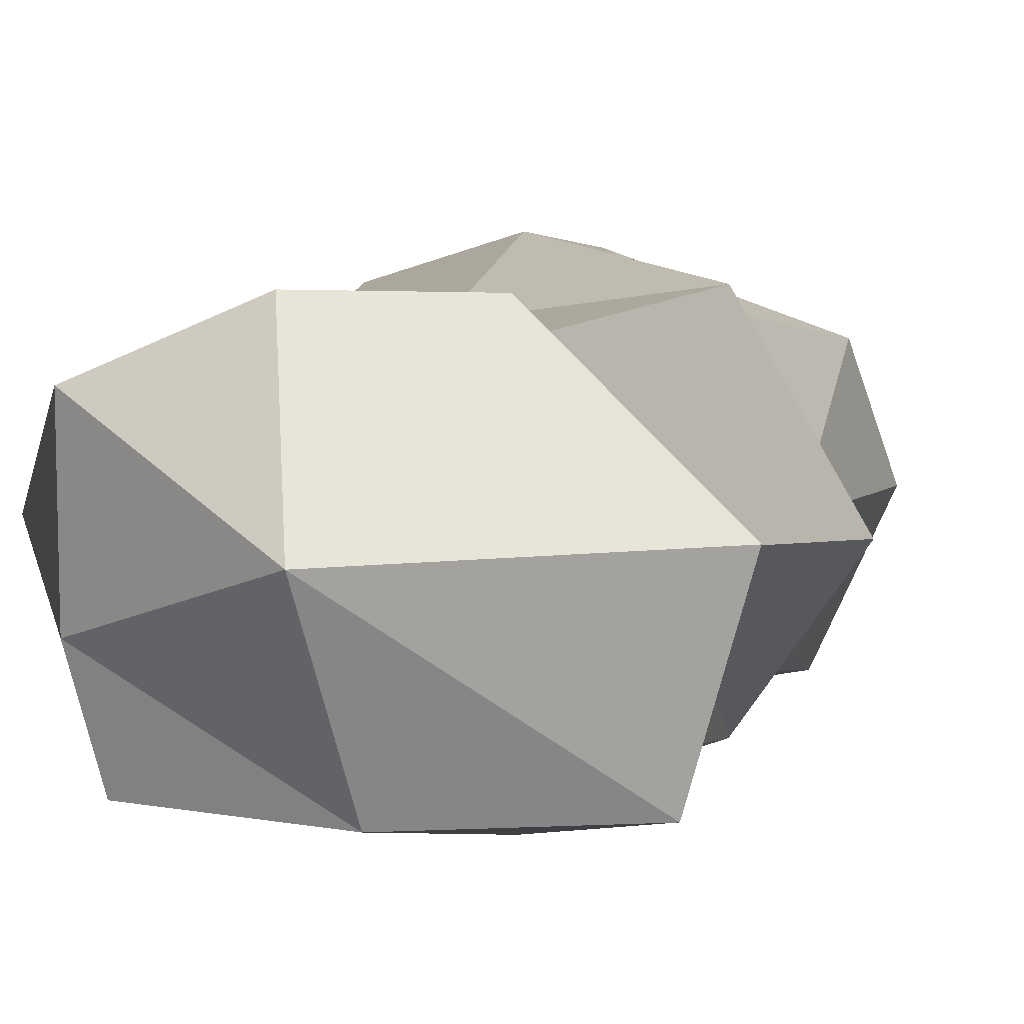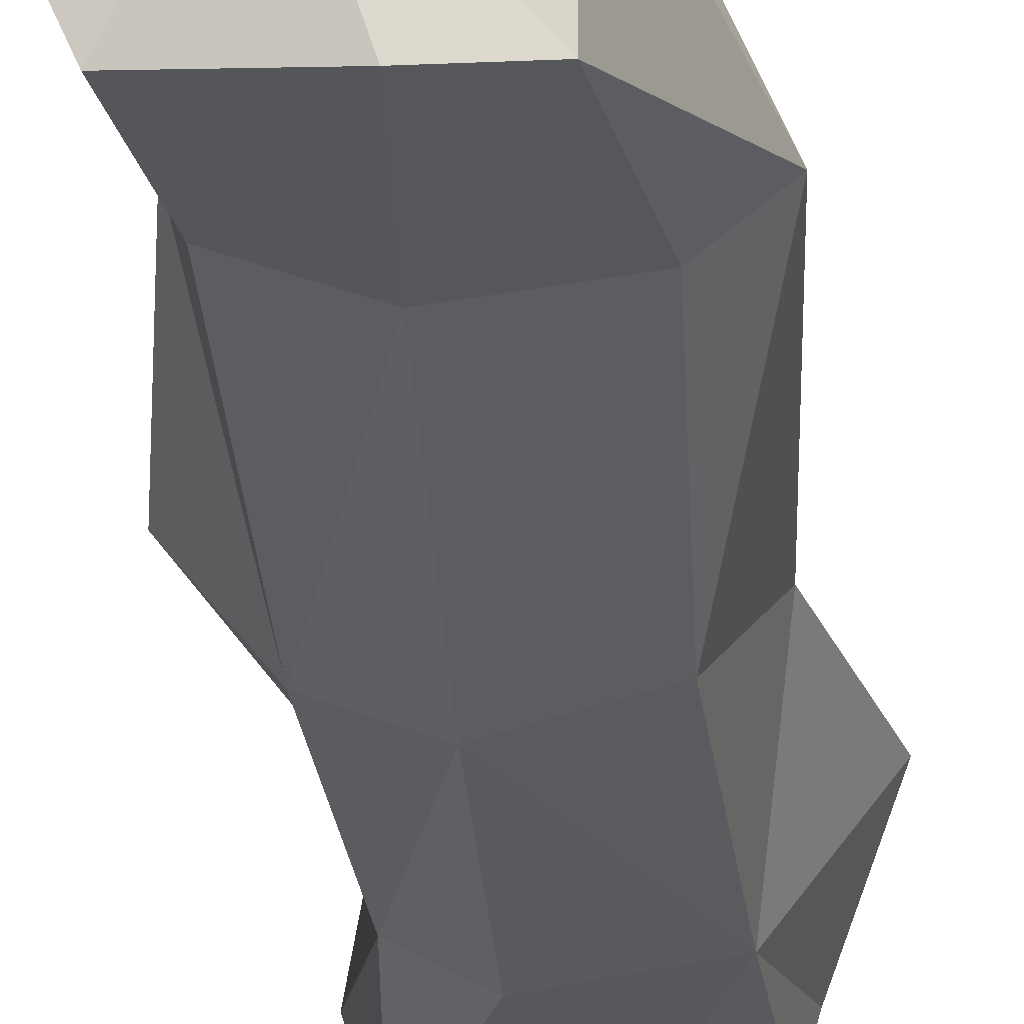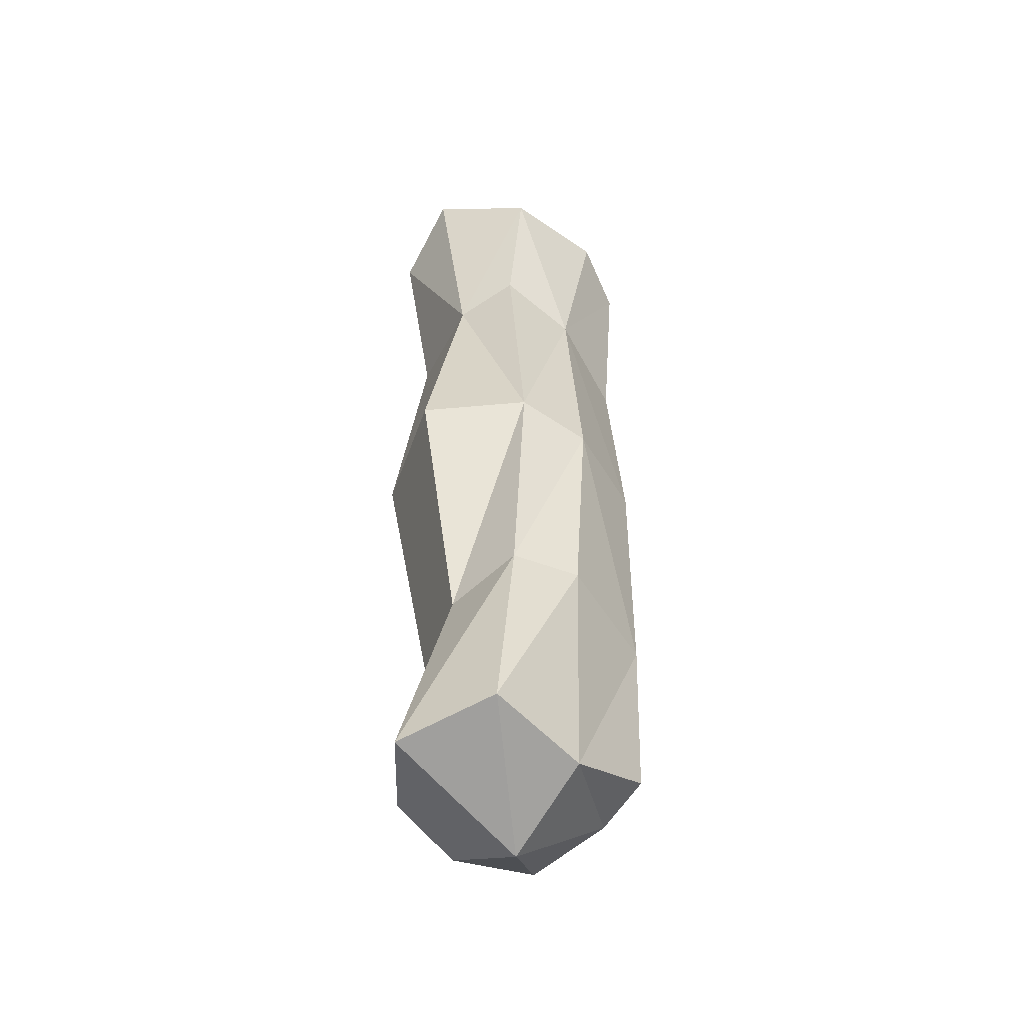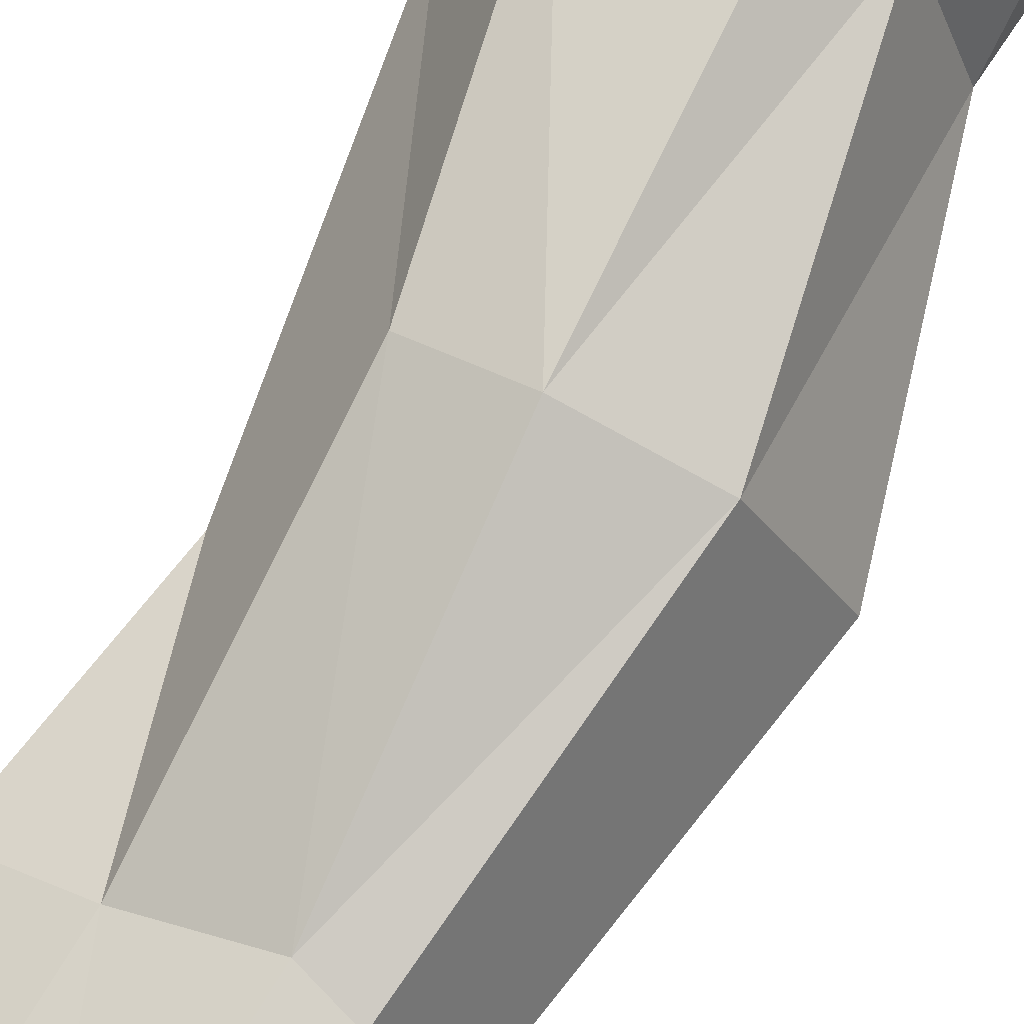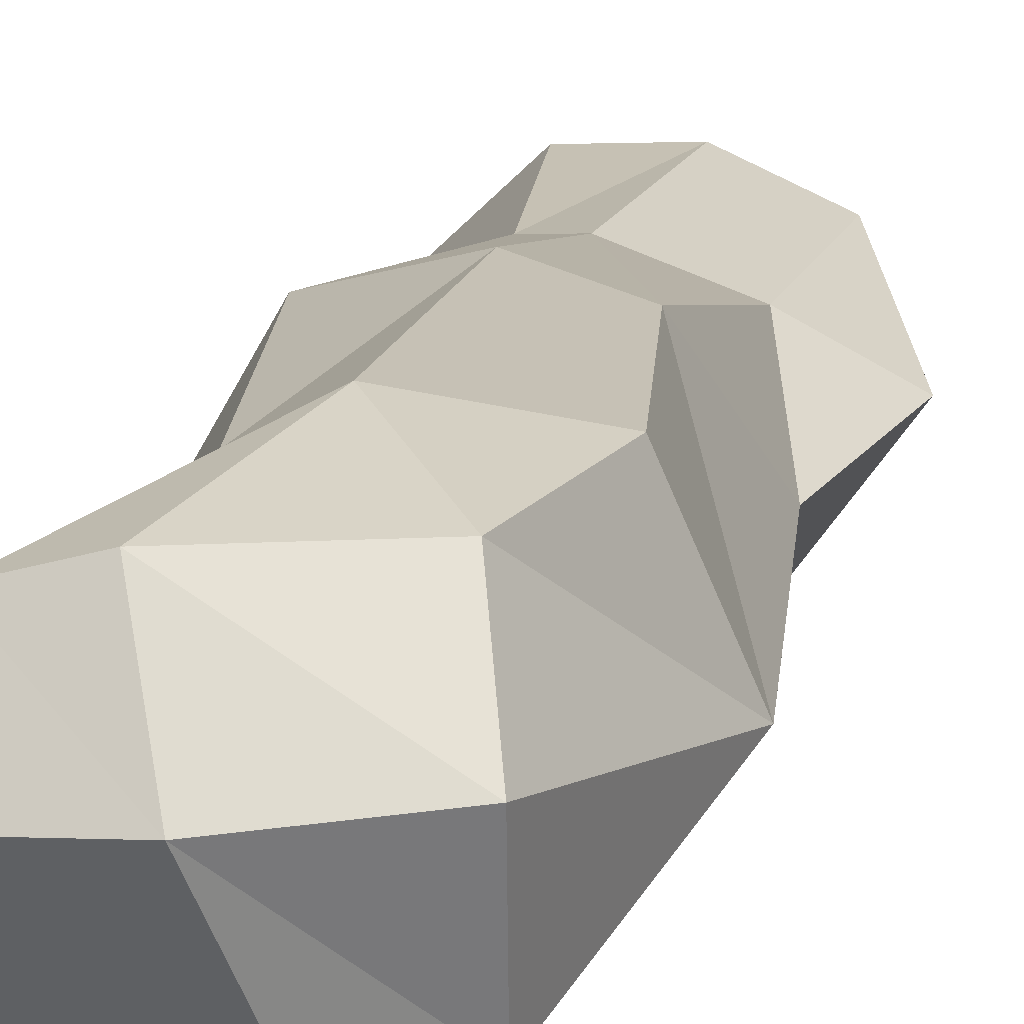
<metadata>
{"format":"obj","ext":"obj","renderer":"f3d","projection":"perspective","resolution":1024,"background":"white","views":[{"elev":1.6,"azim":-170.9,"up":"+Y"},{"elev":-34.5,"azim":8.5,"up":"+Y"},{"elev":-48.6,"azim":-48.3,"up":"+Z"},{"elev":77.8,"azim":-154.1,"up":"+Y"},{"elev":14.7,"azim":11.8,"up":"+Y"}]}
</metadata>
<code>
o Cube
v 0.5648 0.3516 -2.546
v 0.4917 -0.5297 -2.388
v 0.4117 0.5781 2.248
v 0.5028 -0.5386 2.401
v -0.3963 0.5424 -2.512
v -0.7528 -0.5422 -2.557
v -0.6534 0.4966 2.561
v -0.5332 -0.5434 2.523
v 0.6302 0.6407 1.526
v 0.4196 0.6237 0.1255
v 0.4585 0.2968 -1.444
v 0.4752 -0.5743 -1.406
v 0.4752 -0.5743 0.01938
v 0.6092 -0.3638 1.432
v -0.292 0.4688 -1.46
v -0.5512 0.6153 0.1212
v -0.3227 0.5786 1.639
v -0.4815 -0.3883 1.717
v -0.5512 -0.5743 0.1212
v -0.5656 -0.4983 -1.295
v 0.5714 -0.1815 -2.475
v 0.5412 0.1204 2.615
v -0.786 0.02939 2.82
v -0.9328 0.03229 -2.681
v -0.5978 -0.0361 1.553
v -0.9309 -0.05014 0.1193
v -0.5874 -0.02724 -1.405
v 0.9296 0.05028 -1.455
v 0.6992 -0.02164 -0.4243
v 0.9031 -0.06832 1.373
v -0.287 0.5939 2.54
v 0.1129 -0.6443 2.564
v 0.0774 0.5489 -2.618
v -0.1073 -0.5646 -2.642
v -0.01052 -0.5043 1.557
v -0.1286 -0.7142 0.01938
v -0.2198 -0.6943 -1.331
v -0.007825 0.7552 1.648
v -0.007825 0.7552 0.1212
v -0.04829 0.4972 -1.373
v -0.007825 -0.01449 -2.932
v -0.1112 0.07321 2.853
f 30 22 4
f 42 23 8
f 20 27 24
f 34 41 21
f 15 40 33
f 12 37 34
f 4 32 35
f 35 36 13
f 36 37 12
f 7 31 38
f 17 38 39
f 16 39 40
f 8 23 25
f 25 26 19
f 19 26 27
f 21 28 12
f 12 28 29
f 13 29 30
f 10 9 30
f 11 10 29
f 1 11 28
f 16 15 27
f 25 17 16
f 7 17 25
f 41 33 1
f 15 5 24
f 42 31 7
f 30 9 3
f 22 3 31
f 5 33 41
f 10 11 40
f 9 10 39
f 3 9 38
f 36 19 20
f 35 18 19
f 8 18 35
f 37 20 6
f 11 1 33
f 6 24 41
f 4 22 42
f 30 4 14
f 42 8 32
f 20 24 6
f 34 21 2
f 15 33 5
f 12 34 2
f 4 35 14
f 35 13 14
f 36 12 13
f 7 38 17
f 17 39 16
f 16 40 15
f 8 25 18
f 25 19 18
f 19 27 20
f 21 12 2
f 12 29 13
f 13 30 14
f 10 30 29
f 11 29 28
f 1 28 21
f 16 27 26
f 25 16 26
f 7 25 23
f 41 1 21
f 15 24 27
f 42 7 23
f 30 3 22
f 22 31 42
f 5 41 24
f 10 40 39
f 9 39 38
f 3 38 31
f 36 20 37
f 35 19 36
f 8 35 32
f 37 6 34
f 11 33 40
f 6 41 34
f 4 42 32

</code>
